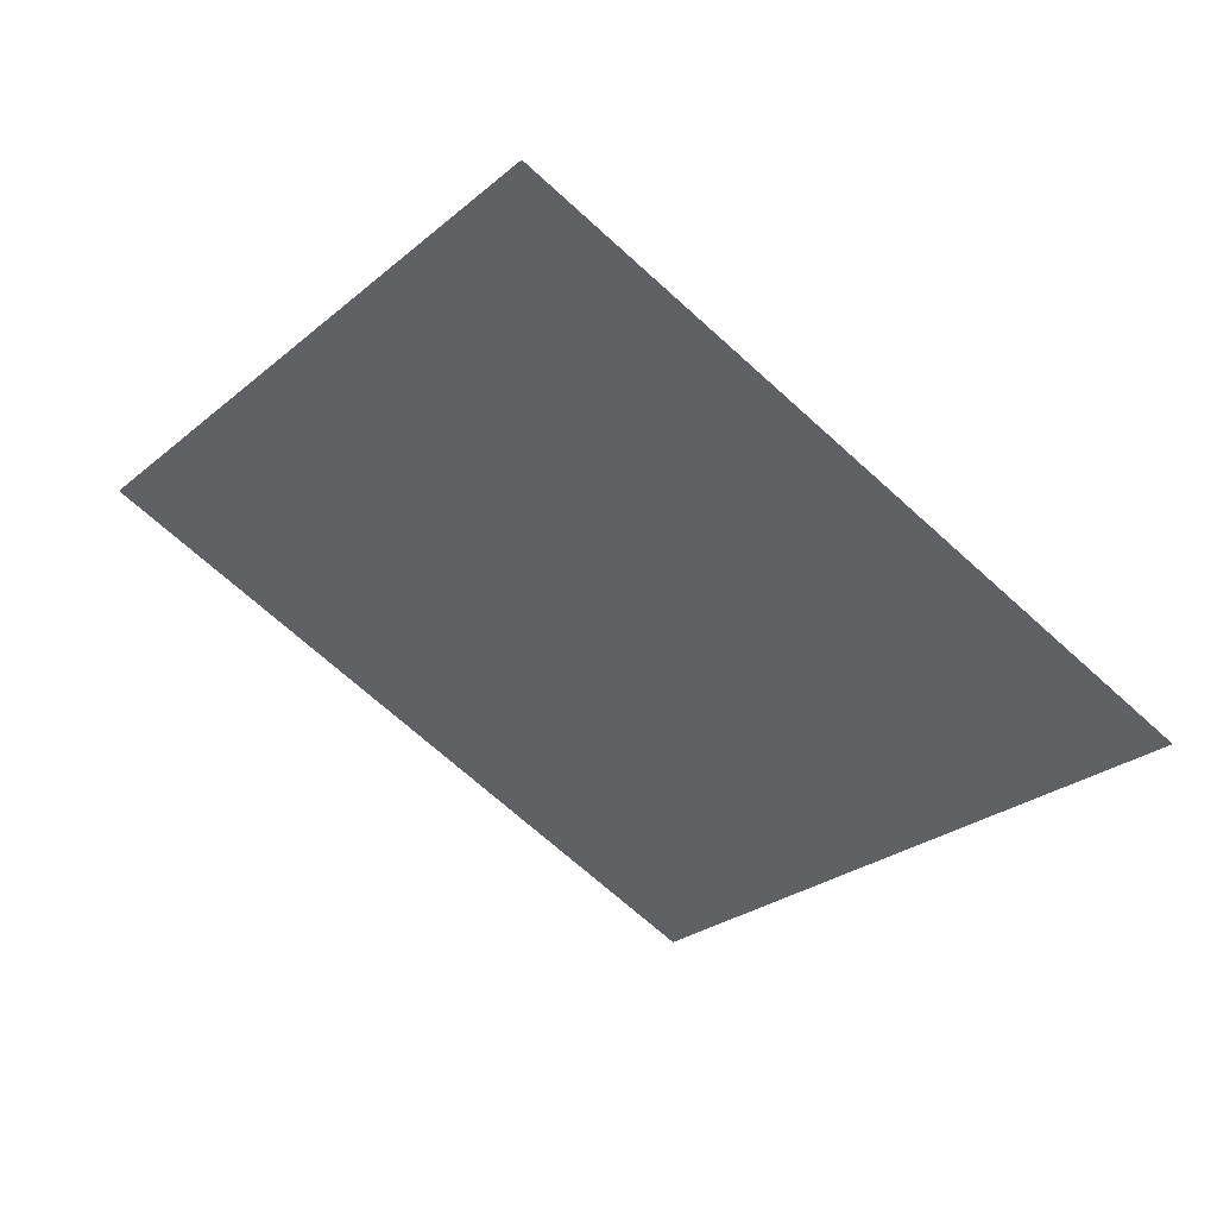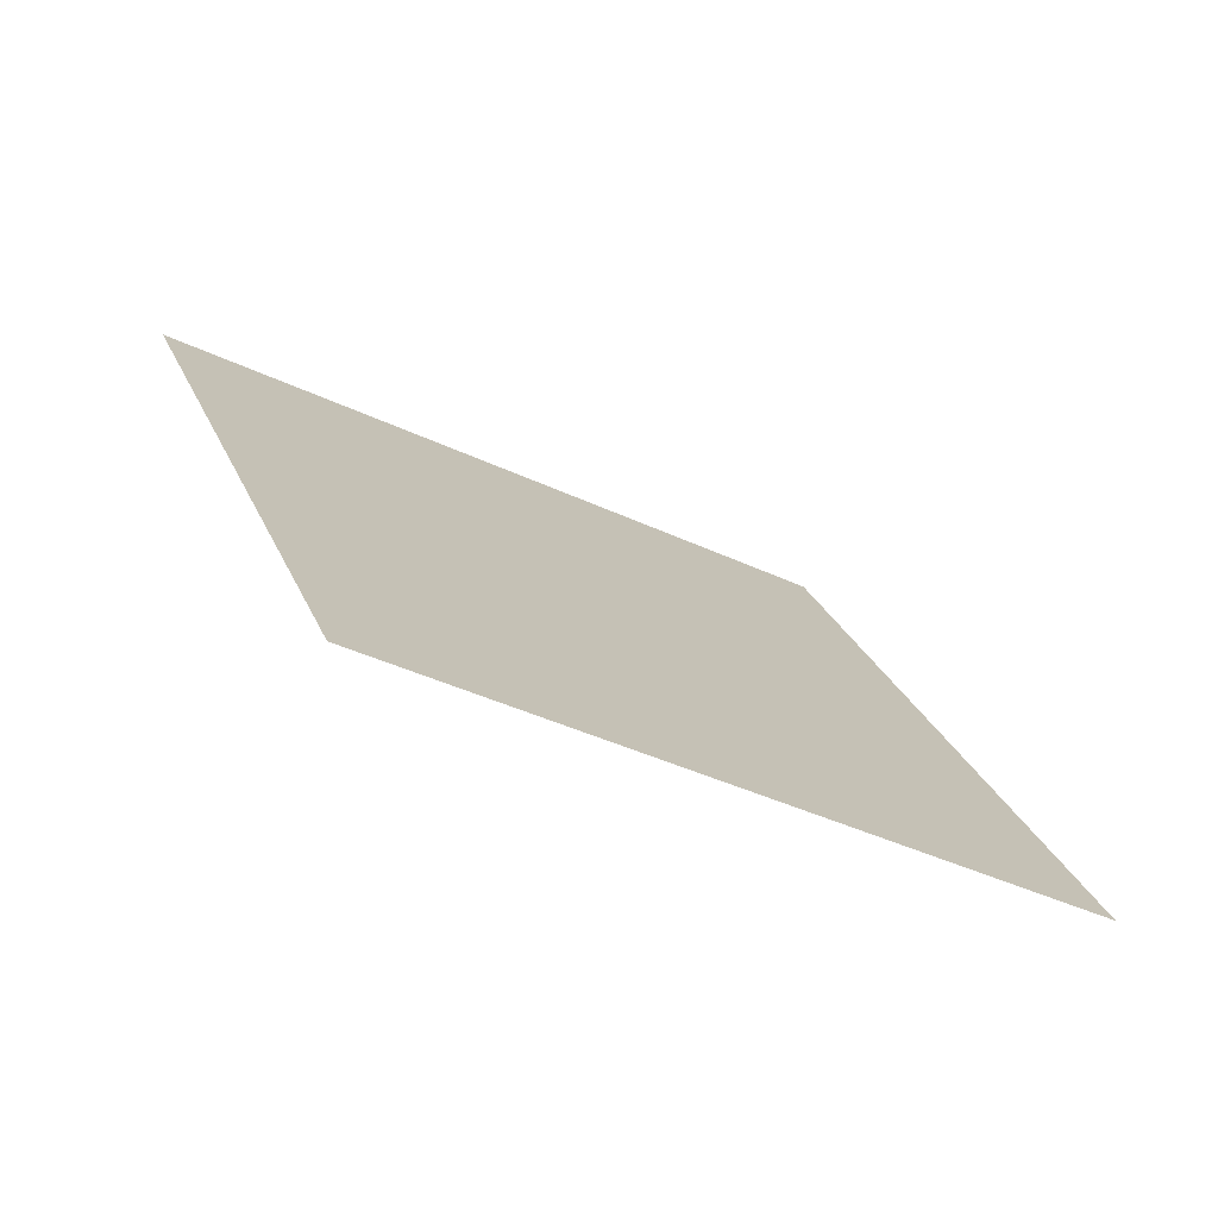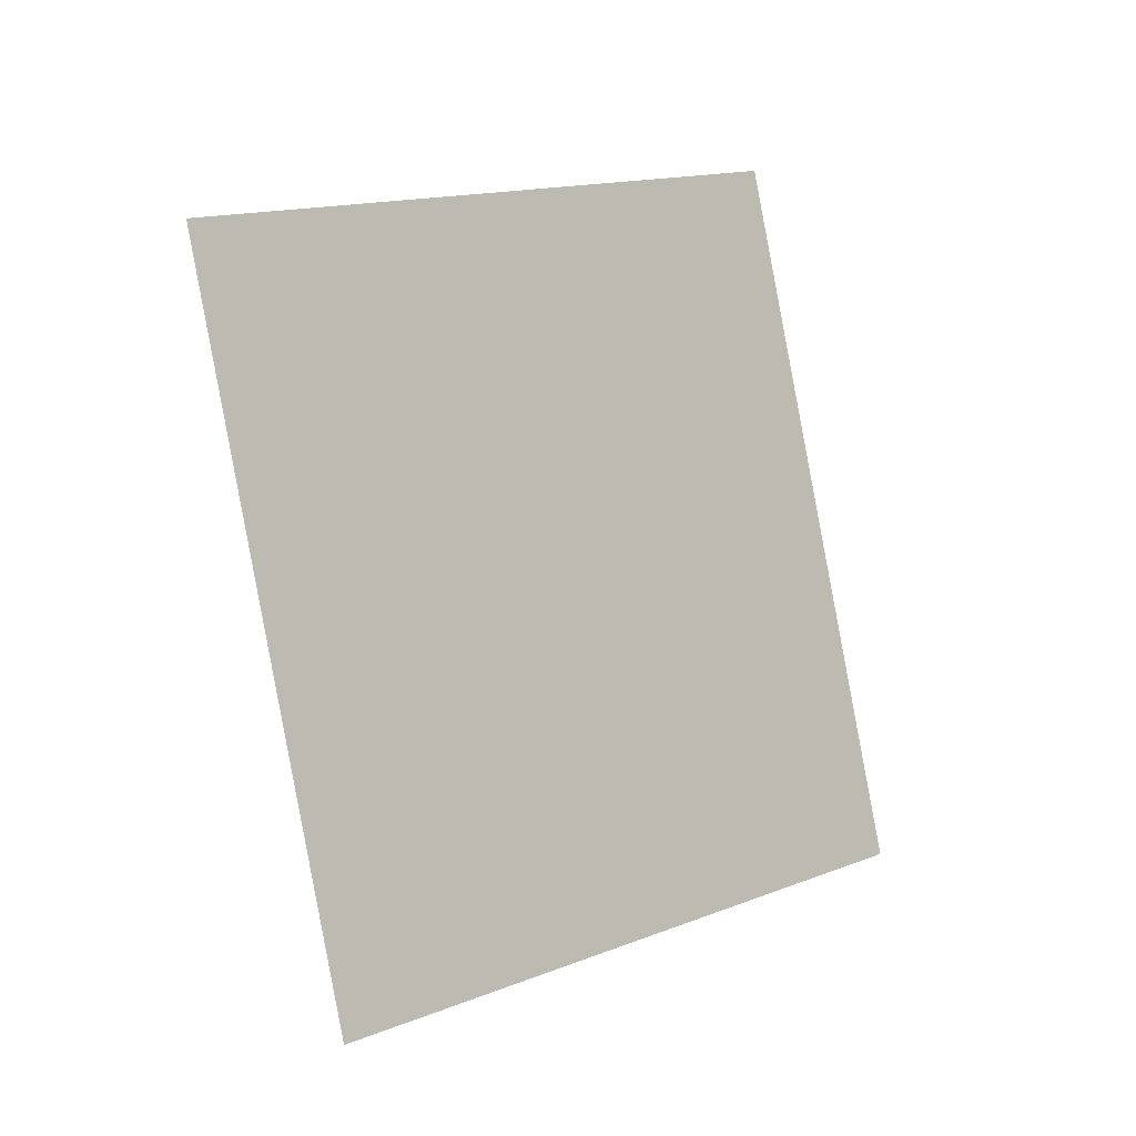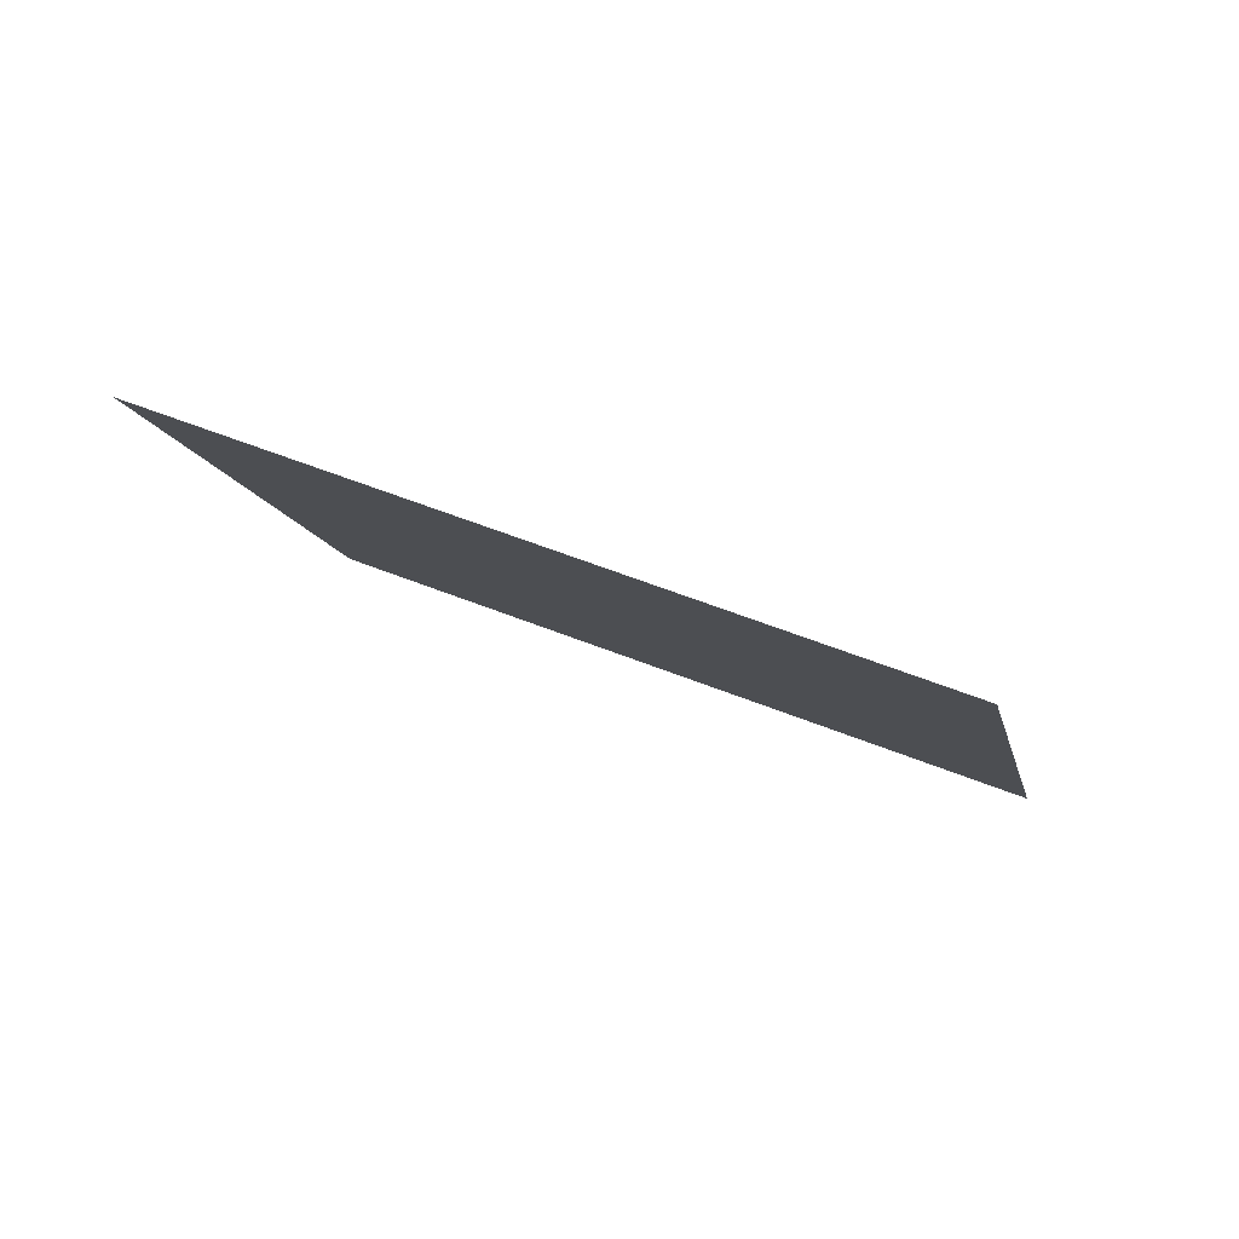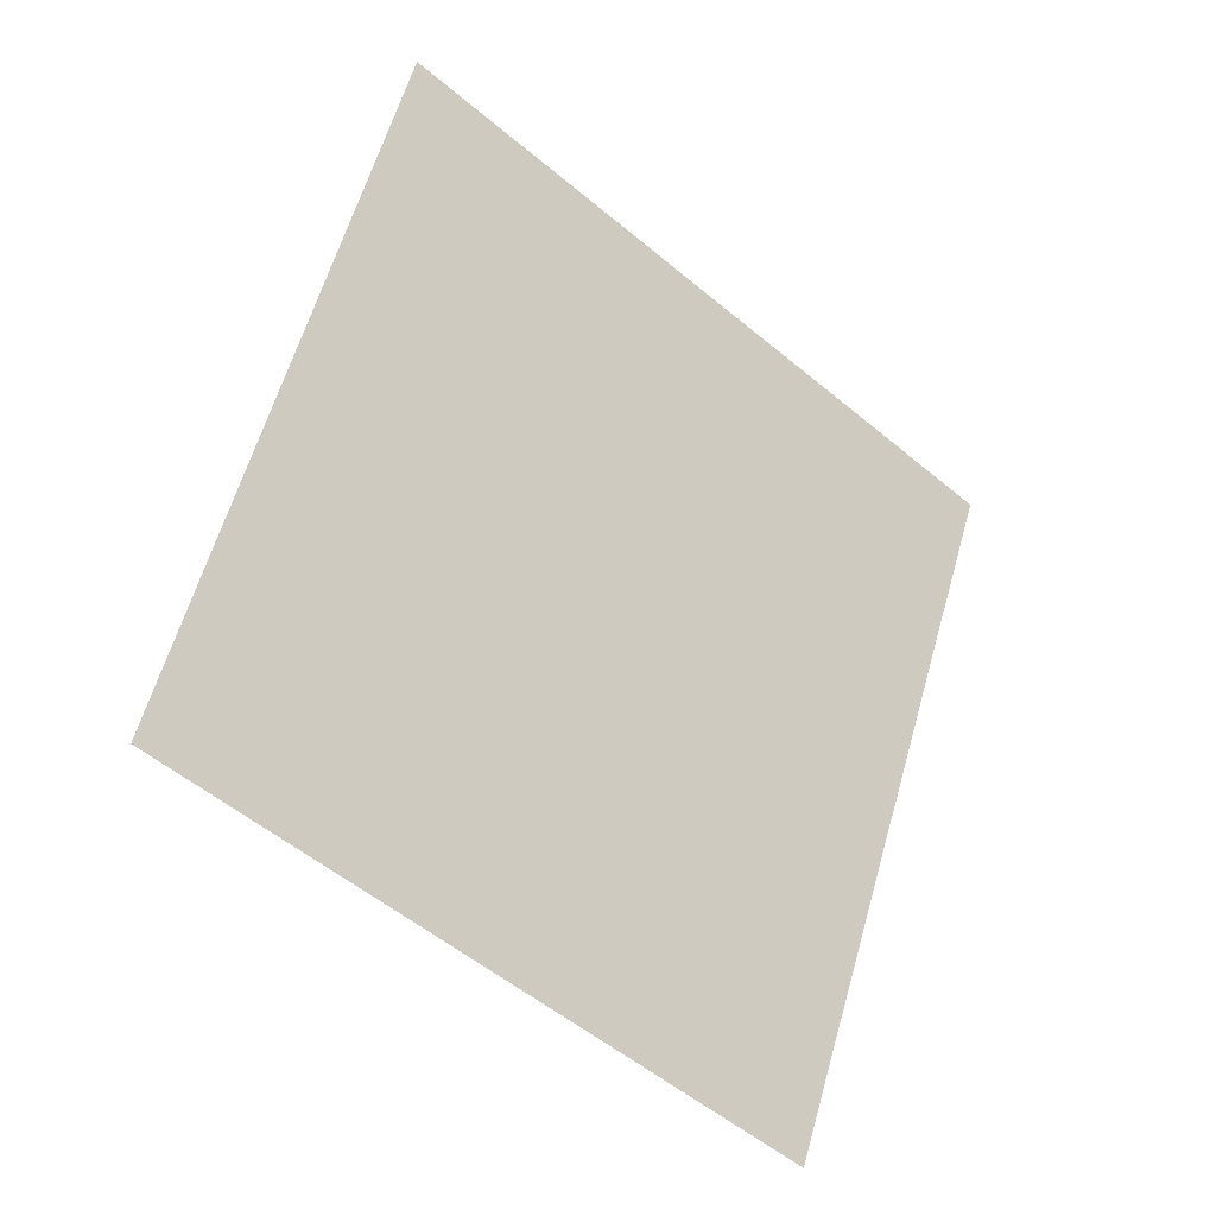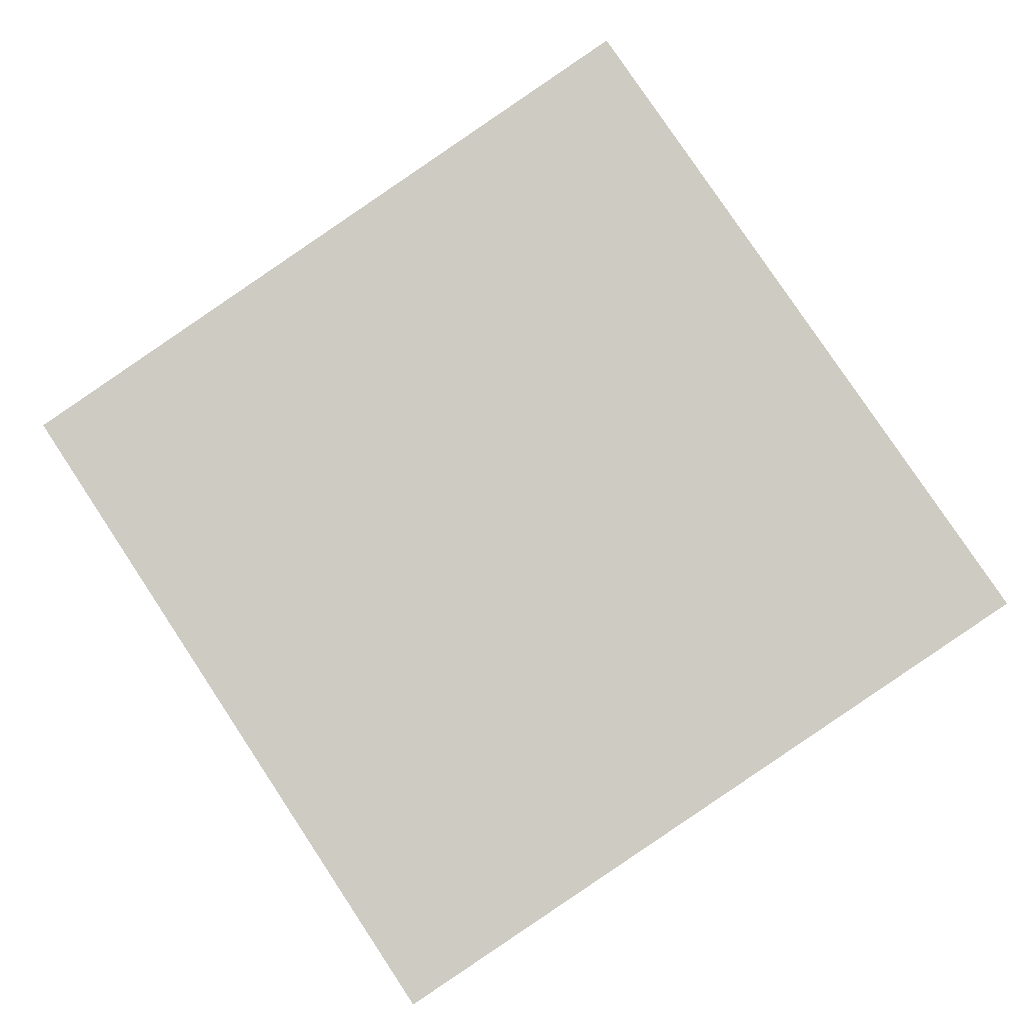
<metadata>
{"format":"obj","ext":"obj","renderer":"f3d","projection":"perspective","resolution":1024,"background":"white","views":[{"elev":-78.6,"azim":106.5,"up":"+Y"},{"elev":67.3,"azim":179.3,"up":"+Z"},{"elev":-79.9,"azim":-110.6,"up":"+Y"},{"elev":35.8,"azim":-10.1,"up":"+Y"},{"elev":24.6,"azim":-81.6,"up":"+Z"},{"elev":25.7,"azim":-24.8,"up":"+Z"}]}
</metadata>
<code>
o Plane.083_Plane.863
v -1.059 -0.8065 -2.822
v 0.2056 -1.018 -2.053
v -1.486 0.2325 -1.835
v -0.2214 0.021 -1.065
f 2 3 1
f 2 4 3

</code>
